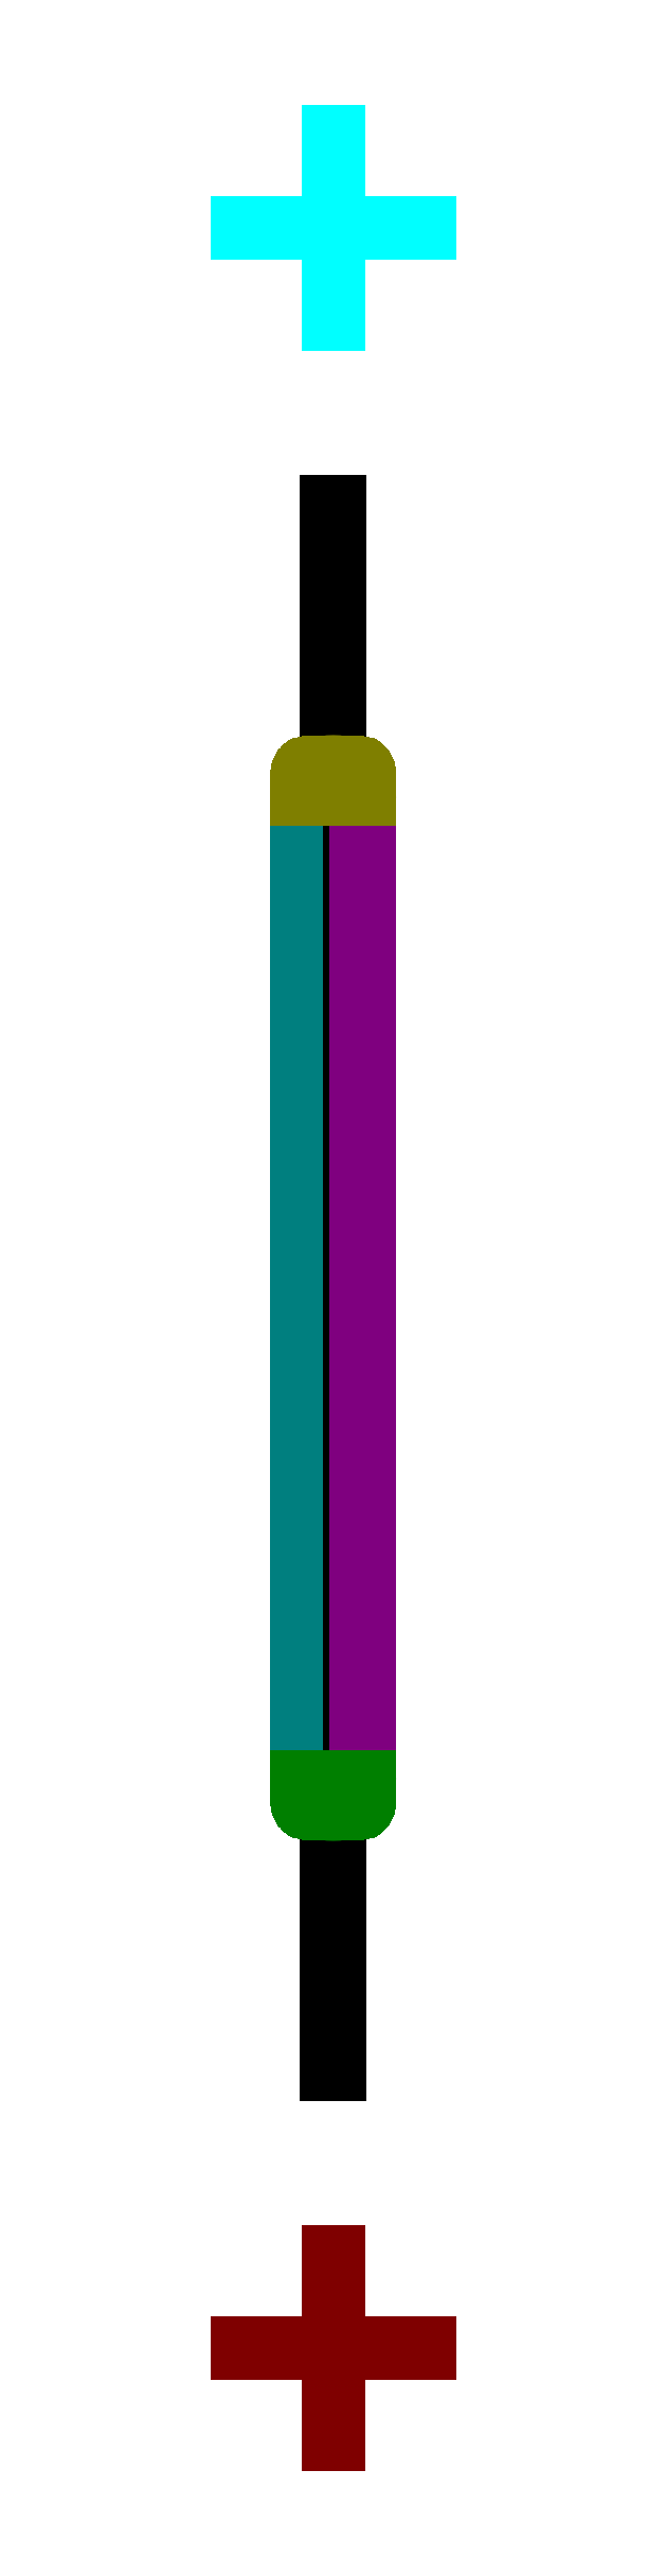
<metadata>
{"format":"dxf","ext":"dxf","renderer":"ezdxf+matplotlib","layout":"modelspace","background":"white","min_lineweight":24,"dpi":150}
</metadata>
<code>
0
SECTION
2
ENTITIES
0
LINE
8
1
10
-0.07275
20
-8.161
30
0
11
-0.07275
21
8.161
31
0
0
LINE
8
1
10
-0.06275
20
-8.161
30
0
11
-0.06275
21
8.161
31
0
0
LINE
8
1
10
-0.05275
20
-8.161
30
0
11
-0.05275
21
8.161
31
0
0
LINE
8
1
10
-0.04275
20
-8.161
30
0
11
-0.04275
21
8.161
31
0
0
LINE
8
1
10
-0.03275
20
-8.161
30
0
11
-0.03275
21
8.161
31
0
0
LINE
8
1
10
-0.02275
20
-8.161
30
0
11
-0.02275
21
8.161
31
0
0
LINE
8
1
10
-0.01275
20
-8.161
30
0
11
-0.01275
21
8.161
31
0
0
LINE
8
1
10
-0.00275
20
-8.161
30
0
11
-0.00275
21
8.161
31
0
0
LINE
8
1
10
0.00725
20
-8.161
30
0
11
0.00725
21
8.161
31
0
0
LINE
8
1
10
0.01725
20
-8.161
30
0
11
0.01725
21
8.161
31
0
0
LINE
8
1
10
0.02725
20
-8.161
30
0
11
0.02725
21
8.161
31
0
0
LINE
8
1
10
0.03725
20
-8.161
30
0
11
0.03725
21
8.161
31
0
0
LINE
8
1
10
0.04725
20
-8.161
30
0
11
0.04725
21
8.161
31
0
0
LINE
8
1
10
0.05725
20
-8.161
30
0
11
0.05725
21
8.161
31
0
0
LINE
8
1
10
0.06725
20
-8.161
30
0
11
0.06725
21
8.161
31
0
0
LINE
8
1
10
-0.07275
20
-8.161
30
0
11
-0.07275
21
8.161
31
0
0
LINE
8
1
10
-0.06275
20
-8.161
30
0
11
-0.06275
21
8.161
31
0
0
LINE
8
1
10
-0.05275
20
-8.161
30
0
11
-0.05275
21
8.161
31
0
0
LINE
8
1
10
-0.04275
20
-8.161
30
0
11
-0.04275
21
8.161
31
0
0
LINE
8
1
10
-0.03275
20
-8.161
30
0
11
-0.03275
21
8.161
31
0
0
LINE
8
1
10
-0.02275
20
-8.161
30
0
11
-0.02275
21
8.161
31
0
0
LINE
8
1
10
-0.01275
20
-8.161
30
0
11
-0.01275
21
8.161
31
0
0
LINE
8
1
10
-0.00275
20
-8.161
30
0
11
-0.00275
21
8.161
31
0
0
LINE
8
1
10
0.00725
20
-8.161
30
0
11
0.00725
21
8.161
31
0
0
LINE
8
1
10
0.01725
20
-8.161
30
0
11
0.01725
21
8.161
31
0
0
LINE
8
1
10
0.02725
20
-8.161
30
0
11
0.02725
21
8.161
31
0
0
LINE
8
1
10
0.03725
20
-8.161
30
0
11
0.03725
21
8.161
31
0
0
LINE
8
1
10
0.04725
20
-8.161
30
0
11
0.04725
21
8.161
31
0
0
LINE
8
1
10
0.05725
20
-8.161
30
0
11
0.05725
21
8.161
31
0
0
LINE
8
1
10
0.06725
20
-8.161
30
0
11
0.06725
21
8.161
31
0
0
LINE
8
2
10
-0.3778
20
-5.1
30
0
11
-0.3777
21
5.101
31
0
0
LINE
8
2
10
-0.3678
20
-5.1
30
0
11
-0.3677
21
5.101
31
0
0
LINE
8
2
10
-0.3578
20
-5.1
30
0
11
-0.3577
21
5.101
31
0
0
LINE
8
2
10
-0.3478
20
-5.1
30
0
11
-0.3477
21
5.101
31
0
0
LINE
8
2
10
-0.3378
20
-5.1
30
0
11
-0.3377
21
5.101
31
0
0
LINE
8
2
10
-0.3278
20
-5.1
30
0
11
-0.3277
21
5.101
31
0
0
LINE
8
2
10
-0.3178
20
-5.1
30
0
11
-0.3177
21
5.101
31
0
0
LINE
8
2
10
-0.3078
20
-5.1
30
0
11
-0.3077
21
5.101
31
0
0
LINE
8
2
10
-0.2978
20
-5.1
30
0
11
-0.2977
21
5.101
31
0
0
LINE
8
2
10
-0.2878
20
-5.1
30
0
11
-0.2877
21
5.101
31
0
0
LINE
8
2
10
-0.2778
20
-5.1
30
0
11
-0.2777
21
5.101
31
0
0
LINE
8
2
10
-0.2678
20
-5.1
30
0
11
-0.2677
21
5.101
31
0
0
LINE
8
2
10
-0.2578
20
-5.1
30
0
11
-0.2577
21
5.101
31
0
0
LINE
8
2
10
-0.2478
20
-5.1
30
0
11
-0.2477
21
5.101
31
0
0
LINE
8
2
10
-0.2378
20
-5.1
30
0
11
-0.2377
21
5.101
31
0
0
LINE
8
2
10
-0.3778
20
-5.1
30
0
11
-0.3777
21
5.101
31
0
0
LINE
8
2
10
-0.3678
20
-5.1
30
0
11
-0.3677
21
5.101
31
0
0
LINE
8
2
10
-0.3578
20
-5.1
30
0
11
-0.3577
21
5.101
31
0
0
LINE
8
2
10
-0.3478
20
-5.1
30
0
11
-0.3477
21
5.101
31
0
0
LINE
8
2
10
-0.3378
20
-5.1
30
0
11
-0.3377
21
5.101
31
0
0
LINE
8
2
10
-0.3278
20
-5.1
30
0
11
-0.3277
21
5.101
31
0
0
LINE
8
2
10
-0.3178
20
-5.1
30
0
11
-0.3177
21
5.101
31
0
0
LINE
8
2
10
-0.3078
20
-5.1
30
0
11
-0.3077
21
5.101
31
0
0
LINE
8
2
10
-0.2978
20
-5.1
30
0
11
-0.2977
21
5.101
31
0
0
LINE
8
2
10
-0.2878
20
-5.1
30
0
11
-0.2877
21
5.101
31
0
0
LINE
8
2
10
-0.2778
20
-5.1
30
0
11
-0.2777
21
5.101
31
0
0
LINE
8
2
10
-0.2678
20
-5.1
30
0
11
-0.2677
21
5.101
31
0
0
LINE
8
2
10
-0.2578
20
-5.1
30
0
11
-0.2577
21
5.101
31
0
0
LINE
8
2
10
-0.2478
20
-5.1
30
0
11
-0.2477
21
5.101
31
0
0
LINE
8
2
10
-0.2378
20
-5.1
30
0
11
-0.2377
21
5.101
31
0
0
LINE
8
3
10
0.2322
20
-5.1
30
0
11
0.2323
21
5.101
31
0
0
LINE
8
3
10
0.2422
20
-5.1
30
0
11
0.2423
21
5.101
31
0
0
LINE
8
3
10
0.2522
20
-5.1
30
0
11
0.2523
21
5.101
31
0
0
LINE
8
3
10
0.2622
20
-5.1
30
0
11
0.2623
21
5.101
31
0
0
LINE
8
3
10
0.2722
20
-5.1
30
0
11
0.2723
21
5.101
31
0
0
LINE
8
3
10
0.2822
20
-5.1
30
0
11
0.2823
21
5.101
31
0
0
LINE
8
3
10
0.2922
20
-5.1
30
0
11
0.2923
21
5.101
31
0
0
LINE
8
3
10
0.3022
20
-5.1
30
0
11
0.3023
21
5.101
31
0
0
LINE
8
3
10
0.3122
20
-5.1
30
0
11
0.3123
21
5.101
31
0
0
LINE
8
3
10
0.3222
20
-5.1
30
0
11
0.3223
21
5.101
31
0
0
LINE
8
3
10
0.3322
20
-5.1
30
0
11
0.3323
21
5.101
31
0
0
LINE
8
3
10
0.3422
20
-5.1
30
0
11
0.3423
21
5.101
31
0
0
LINE
8
3
10
0.3522
20
-5.1
30
0
11
0.3523
21
5.101
31
0
0
LINE
8
3
10
0.3622
20
-5.1
30
0
11
0.3623
21
5.101
31
0
0
LINE
8
3
10
0.3722
20
-5.1
30
0
11
0.3723
21
5.101
31
0
0
LINE
8
6
10
-0.05
20
-10
30
0
11
-0.05
21
-12
31
0
0
LINE
8
6
10
0.05
20
-10
30
0
11
-0.05
21
-10
31
0
0
LINE
8
6
10
0.05
20
-12
30
0
11
0.05
21
-10
31
0
0
LINE
8
6
10
-0.05
20
-12
30
0
11
0.05
21
-12
31
0
0
LINE
8
6
10
-0.045
20
-12
30
0
11
-0.045
21
-10
31
0
0
LINE
8
6
10
-0.03
20
-12
30
0
11
-0.03
21
-10
31
0
0
LINE
8
6
10
-0.015
20
-12
30
0
11
-0.015
21
-10
31
0
0
LINE
8
6
10
-1.95e-14
20
-12
30
0
11
-1.6e-14
21
-10
31
0
0
LINE
8
6
10
0.015
20
-12
30
0
11
0.015
21
-10
31
0
0
LINE
8
6
10
0.03
20
-12
30
0
11
0.03
21
-10
31
0
0
LINE
8
6
10
0.045
20
-12
30
0
11
0.045
21
-10
31
0
0
LINE
8
6
10
-1
20
-11.05
30
0
11
1
21
-11.05
31
0
0
LINE
8
6
10
-1
20
-10.95
30
0
11
-1
21
-11.05
31
0
0
LINE
8
6
10
1
20
-10.95
30
0
11
-1
21
-10.95
31
0
0
LINE
8
6
10
1
20
-11.05
30
0
11
1
21
-10.95
31
0
0
LINE
8
6
10
1
20
-11.04
30
0
11
-1
21
-11.04
31
0
0
LINE
8
6
10
1
20
-11.03
30
0
11
-1
21
-11.03
31
0
0
LINE
8
6
10
1
20
-11.02
30
0
11
-1
21
-11.02
31
0
0
LINE
8
6
10
1
20
-11
30
0
11
-1
21
-11
31
0
0
LINE
8
6
10
1
20
-10.98
30
0
11
-1
21
-10.98
31
0
0
LINE
8
6
10
1
20
-10.97
30
0
11
-1
21
-10.97
31
0
0
LINE
8
6
10
1
20
-10.96
30
0
11
-1
21
-10.96
31
0
0
LINE
8
6
10
-0.05
20
-10
30
0
11
-0.05
21
-12
31
0
0
LINE
8
6
10
0.05
20
-10
30
0
11
-0.05
21
-10
31
0
0
LINE
8
6
10
0.05
20
-12
30
0
11
0.05
21
-10
31
0
0
LINE
8
6
10
-0.05
20
-12
30
0
11
0.05
21
-12
31
0
0
LINE
8
6
10
-0.045
20
-12
30
0
11
-0.045
21
-10
31
0
0
LINE
8
6
10
-0.03
20
-12
30
0
11
-0.03
21
-10
31
0
0
LINE
8
6
10
-0.015
20
-12
30
0
11
-0.015
21
-10
31
0
0
LINE
8
6
10
-1.95e-14
20
-12
30
0
11
-1.6e-14
21
-10
31
0
0
LINE
8
6
10
0.015
20
-12
30
0
11
0.015
21
-10
31
0
0
LINE
8
6
10
0.03
20
-12
30
0
11
0.03
21
-10
31
0
0
LINE
8
6
10
0.045
20
-12
30
0
11
0.045
21
-10
31
0
0
LINE
8
6
10
-1
20
-11.05
30
0
11
1
21
-11.05
31
0
0
LINE
8
6
10
-1
20
-10.95
30
0
11
-1
21
-11.05
31
0
0
LINE
8
6
10
1
20
-10.95
30
0
11
-1
21
-10.95
31
0
0
LINE
8
6
10
1
20
-11.05
30
0
11
1
21
-10.95
31
0
0
LINE
8
6
10
1
20
-11.04
30
0
11
-1
21
-11.04
31
0
0
LINE
8
6
10
1
20
-11.03
30
0
11
-1
21
-11.03
31
0
0
LINE
8
6
10
1
20
-11.02
30
0
11
-1
21
-11.02
31
0
0
LINE
8
6
10
1
20
-11
30
0
11
-1
21
-11
31
0
0
LINE
8
6
10
1
20
-10.98
30
0
11
-1
21
-10.98
31
0
0
LINE
8
6
10
1
20
-10.97
30
0
11
-1
21
-10.97
31
0
0
LINE
8
6
10
1
20
-10.96
30
0
11
-1
21
-10.96
31
0
0
LINE
8
7
10
-0.05
20
12
30
0
11
-0.05
21
10
31
0
0
LINE
8
7
10
0.05
20
12
30
0
11
-0.05
21
12
31
0
0
LINE
8
7
10
0.05
20
10
30
0
11
0.05
21
12
31
0
0
LINE
8
7
10
-0.05
20
10
30
0
11
0.05
21
10
31
0
0
LINE
8
7
10
-0.045
20
10
30
0
11
-0.045
21
12
31
0
0
LINE
8
7
10
-0.03
20
10
30
0
11
-0.03
21
12
31
0
0
LINE
8
7
10
-0.015
20
10
30
0
11
-0.015
21
12
31
0
0
LINE
8
7
10
1.6e-14
20
10
30
0
11
1.95e-14
21
12
31
0
0
LINE
8
7
10
0.015
20
10
30
0
11
0.015
21
12
31
0
0
LINE
8
7
10
0.03
20
10
30
0
11
0.03
21
12
31
0
0
LINE
8
7
10
0.045
20
10
30
0
11
0.045
21
12
31
0
0
LINE
8
7
10
-1
20
10.95
30
0
11
1
21
10.95
31
0
0
LINE
8
7
10
-1
20
11.05
30
0
11
-1
21
10.95
31
0
0
LINE
8
7
10
1
20
11.05
30
0
11
-1
21
11.05
31
0
0
LINE
8
7
10
1
20
10.95
30
0
11
1
21
11.05
31
0
0
LINE
8
7
10
1
20
10.96
30
0
11
-1
21
10.96
31
0
0
LINE
8
7
10
1
20
10.97
30
0
11
-1
21
10.97
31
0
0
LINE
8
7
10
1
20
10.98
30
0
11
-1
21
10.98
31
0
0
LINE
8
7
10
1
20
11
30
0
11
-1
21
11
31
0
0
LINE
8
7
10
1
20
11.02
30
0
11
-1
21
11.02
31
0
0
LINE
8
7
10
1
20
11.03
30
0
11
-1
21
11.03
31
0
0
LINE
8
7
10
1
20
11.04
30
0
11
-1
21
11.04
31
0
0
LINE
8
7
10
-0.05
20
12
30
0
11
-0.05
21
10
31
0
0
LINE
8
7
10
0.05
20
12
30
0
11
-0.05
21
12
31
0
0
LINE
8
7
10
0.05
20
10
30
0
11
0.05
21
12
31
0
0
LINE
8
7
10
-0.05
20
10
30
0
11
0.05
21
10
31
0
0
LINE
8
7
10
-0.045
20
10
30
0
11
-0.045
21
12
31
0
0
LINE
8
7
10
-0.03
20
10
30
0
11
-0.03
21
12
31
0
0
LINE
8
7
10
-0.015
20
10
30
0
11
-0.015
21
12
31
0
0
LINE
8
7
10
1.6e-14
20
10
30
0
11
1.95e-14
21
12
31
0
0
LINE
8
7
10
0.015
20
10
30
0
11
0.015
21
12
31
0
0
LINE
8
7
10
0.03
20
10
30
0
11
0.03
21
12
31
0
0
LINE
8
7
10
0.045
20
10
30
0
11
0.045
21
12
31
0
0
LINE
8
7
10
-1
20
10.95
30
0
11
1
21
10.95
31
0
0
LINE
8
7
10
-1
20
11.05
30
0
11
-1
21
10.95
31
0
0
LINE
8
7
10
1
20
11.05
30
0
11
-1
21
11.05
31
0
0
LINE
8
7
10
1
20
10.95
30
0
11
1
21
11.05
31
0
0
LINE
8
7
10
1
20
10.96
30
0
11
-1
21
10.96
31
0
0
LINE
8
7
10
1
20
10.97
30
0
11
-1
21
10.97
31
0
0
LINE
8
7
10
1
20
10.98
30
0
11
-1
21
10.98
31
0
0
LINE
8
7
10
1
20
11
30
0
11
-1
21
11
31
0
0
LINE
8
7
10
1
20
11.02
30
0
11
-1
21
11.02
31
0
0
LINE
8
7
10
1
20
11.03
30
0
11
-1
21
11.03
31
0
0
LINE
8
7
10
1
20
11.04
30
0
11
-1
21
11.04
31
0
0
LINE
8
2
10
-0.2355
20
-5.1
30
0
11
-0.2355
21
5.101
31
0
0
LINE
8
2
10
-0.2355
20
-5.1
30
0
11
-0.2355
21
5.101
31
0
0
LINE
8
1
10
-0.075
20
8.161
30
0
11
-0.075
21
-8.161
31
0
0
LINE
8
1
10
-0.075
20
8.161
30
0
11
-0.075
21
-8.161
31
0
0
LINE
8
1
10
0.0695
20
-8.161
30
0
11
0.0695
21
8.161
31
0
0
LINE
8
1
10
0.0695
20
-8.161
30
0
11
0.0695
21
8.161
31
0
0
LINE
8
3
10
0.23
20
5.101
30
0
11
0.23
21
-5.1
31
0
0
LINE
8
2
10
-0.38
20
5.101
30
0
11
-0.38
21
-5.1
31
0
0
LINE
8
2
10
-0.38
20
5.101
30
0
11
-0.38
21
-5.1
31
0
0
LINE
8
3
10
0.3745
20
-5.1
30
0
11
0.3745
21
5.101
31
0
0
LINE
8
5
10
-0.3802
20
-5.079
30
0
11
0.3749
21
-5.079
31
0
0
LINE
8
5
10
-0.38
20
-5.089
30
0
11
0.3747
21
-5.089
31
0
0
LINE
8
5
10
-0.3795
20
-5.099
30
0
11
0.3742
21
-5.099
31
0
0
LINE
8
5
10
-0.3788
20
-5.109
30
0
11
0.3735
21
-5.109
31
0
0
LINE
8
5
10
-0.3778
20
-5.119
30
0
11
0.3725
21
-5.119
31
0
0
LINE
8
5
10
-0.3766
20
-5.129
30
0
11
0.3712
21
-5.129
31
0
0
LINE
8
5
10
-0.3751
20
-5.139
30
0
11
0.3698
21
-5.139
31
0
0
LINE
8
5
10
-0.3734
20
-5.149
30
0
11
0.368
21
-5.149
31
0
0
LINE
8
5
10
-0.3713
20
-5.159
30
0
11
0.366
21
-5.159
31
0
0
LINE
8
5
10
-0.369
20
-5.169
30
0
11
0.3637
21
-5.169
31
0
0
LINE
8
5
10
-0.3665
20
-5.179
30
0
11
0.3611
21
-5.179
31
0
0
LINE
8
5
10
-0.3636
20
-5.189
30
0
11
0.3583
21
-5.189
31
0
0
LINE
8
5
10
-0.3605
20
-5.199
30
0
11
0.3551
21
-5.199
31
0
0
LINE
8
5
10
-0.3571
20
-5.209
30
0
11
0.3517
21
-5.209
31
0
0
LINE
8
5
10
-0.3533
20
-5.219
30
0
11
0.348
21
-5.219
31
0
0
LINE
8
5
10
-0.3493
20
-5.229
30
0
11
0.3439
21
-5.229
31
0
0
LINE
8
5
10
-0.3449
20
-5.239
30
0
11
0.3395
21
-5.239
31
0
0
LINE
8
5
10
-0.3402
20
-5.249
30
0
11
0.3348
21
-5.249
31
0
0
LINE
8
5
10
-0.3351
20
-5.259
30
0
11
0.3297
21
-5.259
31
0
0
LINE
8
5
10
-0.3297
20
-5.269
30
0
11
0.3243
21
-5.269
31
0
0
LINE
8
5
10
-0.3238
20
-5.279
30
0
11
0.3185
21
-5.279
31
0
0
LINE
8
5
10
-0.3176
20
-5.289
30
0
11
0.3122
21
-5.289
31
0
0
LINE
8
5
10
-0.3109
20
-5.299
30
0
11
0.3056
21
-5.299
31
0
0
LINE
8
5
10
-0.3038
20
-5.309
30
0
11
0.2984
21
-5.309
31
0
0
LINE
8
5
10
-0.2962
20
-5.319
30
0
11
0.2908
21
-5.319
31
0
0
LINE
8
5
10
-0.288
20
-5.329
30
0
11
0.2826
21
-5.329
31
0
0
LINE
8
5
10
-0.2793
20
-5.339
30
0
11
0.2739
21
-5.339
31
0
0
LINE
8
5
10
-0.2699
20
-5.349
30
0
11
0.2645
21
-5.349
31
0
0
LINE
8
5
10
-0.2598
20
-5.359
30
0
11
0.2544
21
-5.359
31
0
0
LINE
8
5
10
-0.2489
20
-5.369
30
0
11
0.2435
21
-5.369
31
0
0
LINE
8
5
10
-0.237
20
-5.379
30
0
11
0.2317
21
-5.379
31
0
0
LINE
8
5
10
-0.2242
20
-5.389
30
0
11
0.2188
21
-5.389
31
0
0
LINE
8
5
10
-0.21
20
-5.399
30
0
11
0.2047
21
-5.399
31
0
0
LINE
8
5
10
-0.1944
20
-5.409
30
0
11
0.189
21
-5.409
31
0
0
LINE
8
5
10
-0.1768
20
-5.419
30
0
11
0.1714
21
-5.419
31
0
0
LINE
8
5
10
-0.1566
20
-5.429
30
0
11
0.1512
21
-5.429
31
0
0
LINE
8
5
10
-0.1325
20
-5.439
30
0
11
0.1272
21
-5.439
31
0
0
LINE
8
5
10
-0.3803
20
-5.075
30
0
11
0.3749
21
-5.075
31
0
0
ELLIPSE
8
5
10
-0.002681
20
-5.075
30
0
11
6.256e-16
21
0.3872
31
0
210
0
220
0
230
1
40
0.975
41
1.571
42
4.712
0
LINE
8
5
10
-0.102
20
-5.449
30
0
11
0.09659
21
-5.449
31
0
0
LINE
8
5
10
-0.05422
20
-5.459
30
0
11
0.04886
21
-5.459
31
0
0
LINE
8
4
10
-0.1325
20
5.439
30
0
11
0.1272
21
5.439
31
0
0
LINE
8
4
10
-0.1566
20
5.429
30
0
11
0.1512
21
5.429
31
0
0
LINE
8
4
10
-0.1768
20
5.419
30
0
11
0.1714
21
5.419
31
0
0
LINE
8
4
10
-0.1944
20
5.409
30
0
11
0.189
21
5.409
31
0
0
LINE
8
4
10
-0.21
20
5.399
30
0
11
0.2047
21
5.399
31
0
0
LINE
8
4
10
-0.2242
20
5.389
30
0
11
0.2188
21
5.389
31
0
0
LINE
8
4
10
-0.237
20
5.379
30
0
11
0.2317
21
5.379
31
0
0
LINE
8
4
10
-0.2489
20
5.369
30
0
11
0.2435
21
5.369
31
0
0
LINE
8
4
10
-0.2598
20
5.359
30
0
11
0.2544
21
5.359
31
0
0
LINE
8
4
10
-0.2699
20
5.349
30
0
11
0.2645
21
5.349
31
0
0
LINE
8
4
10
-0.2793
20
5.339
30
0
11
0.2739
21
5.339
31
0
0
LINE
8
4
10
-0.288
20
5.329
30
0
11
0.2826
21
5.329
31
0
0
LINE
8
4
10
-0.2962
20
5.319
30
0
11
0.2908
21
5.319
31
0
0
LINE
8
4
10
-0.3038
20
5.309
30
0
11
0.2984
21
5.309
31
0
0
LINE
8
4
10
-0.3109
20
5.299
30
0
11
0.3056
21
5.299
31
0
0
LINE
8
4
10
-0.3176
20
5.289
30
0
11
0.3122
21
5.289
31
0
0
LINE
8
4
10
-0.3238
20
5.279
30
0
11
0.3185
21
5.279
31
0
0
LINE
8
4
10
-0.3297
20
5.269
30
0
11
0.3243
21
5.269
31
0
0
LINE
8
4
10
-0.3351
20
5.259
30
0
11
0.3297
21
5.259
31
0
0
LINE
8
4
10
-0.3402
20
5.249
30
0
11
0.3348
21
5.249
31
0
0
LINE
8
4
10
-0.3449
20
5.239
30
0
11
0.3395
21
5.239
31
0
0
LINE
8
4
10
-0.3493
20
5.229
30
0
11
0.3439
21
5.229
31
0
0
LINE
8
4
10
-0.3533
20
5.219
30
0
11
0.348
21
5.219
31
0
0
LINE
8
4
10
-0.3571
20
5.209
30
0
11
0.3517
21
5.209
31
0
0
LINE
8
4
10
-0.3605
20
5.199
30
0
11
0.3551
21
5.199
31
0
0
LINE
8
4
10
-0.3636
20
5.189
30
0
11
0.3583
21
5.189
31
0
0
LINE
8
4
10
-0.3665
20
5.179
30
0
11
0.3611
21
5.179
31
0
0
LINE
8
4
10
-0.369
20
5.169
30
0
11
0.3637
21
5.169
31
0
0
LINE
8
4
10
-0.3713
20
5.159
30
0
11
0.366
21
5.159
31
0
0
LINE
8
4
10
-0.3734
20
5.149
30
0
11
0.368
21
5.149
31
0
0
LINE
8
4
10
-0.3751
20
5.139
30
0
11
0.3698
21
5.139
31
0
0
LINE
8
4
10
-0.3766
20
5.129
30
0
11
0.3712
21
5.129
31
0
0
LINE
8
4
10
-0.3778
20
5.119
30
0
11
0.3725
21
5.119
31
0
0
LINE
8
4
10
-0.3788
20
5.109
30
0
11
0.3735
21
5.109
31
0
0
LINE
8
4
10
-0.3795
20
5.099
30
0
11
0.3742
21
5.099
31
0
0
LINE
8
4
10
-0.38
20
5.089
30
0
11
0.3747
21
5.089
31
0
0
LINE
8
4
10
-0.3802
20
5.079
30
0
11
0.3749
21
5.079
31
0
0
LINE
8
4
10
-0.3802
20
5.075
30
0
11
0.3749
21
5.075
31
0
0
ELLIPSE
8
4
10
-0.002681
20
5.075
30
0
11
6.256e-16
21
0.3872
31
0
210
0
220
0
230
1
40
0.975
41
-1.571
42
1.571
0
LINE
8
4
10
-0.05422
20
5.459
30
0
11
0.04886
21
5.459
31
0
0
LINE
8
4
10
-0.102
20
5.449
30
0
11
0.09659
21
5.449
31
0
0
VIEWPORT
8
0
10
210
20
148.5
30
0
40
420
41
297
68
     1
69
     1
12
210
22
148.5
13
0
23
0
14
0.5
24
0.5
15
0.5
25
0.5
16
0
26
0
36
1
17
0
27
0
37
0
42
50
43
0
44
0
45
9
50
0
51
0
72
   100
90
   557152
1

281
     0
71
     1
74
     0
110
0
120
0
130
0
111
1
121
0
131
0
112
0
122
1
132
0
79
     0
146
0
0
ENDSEC
0
EOF

</code>
